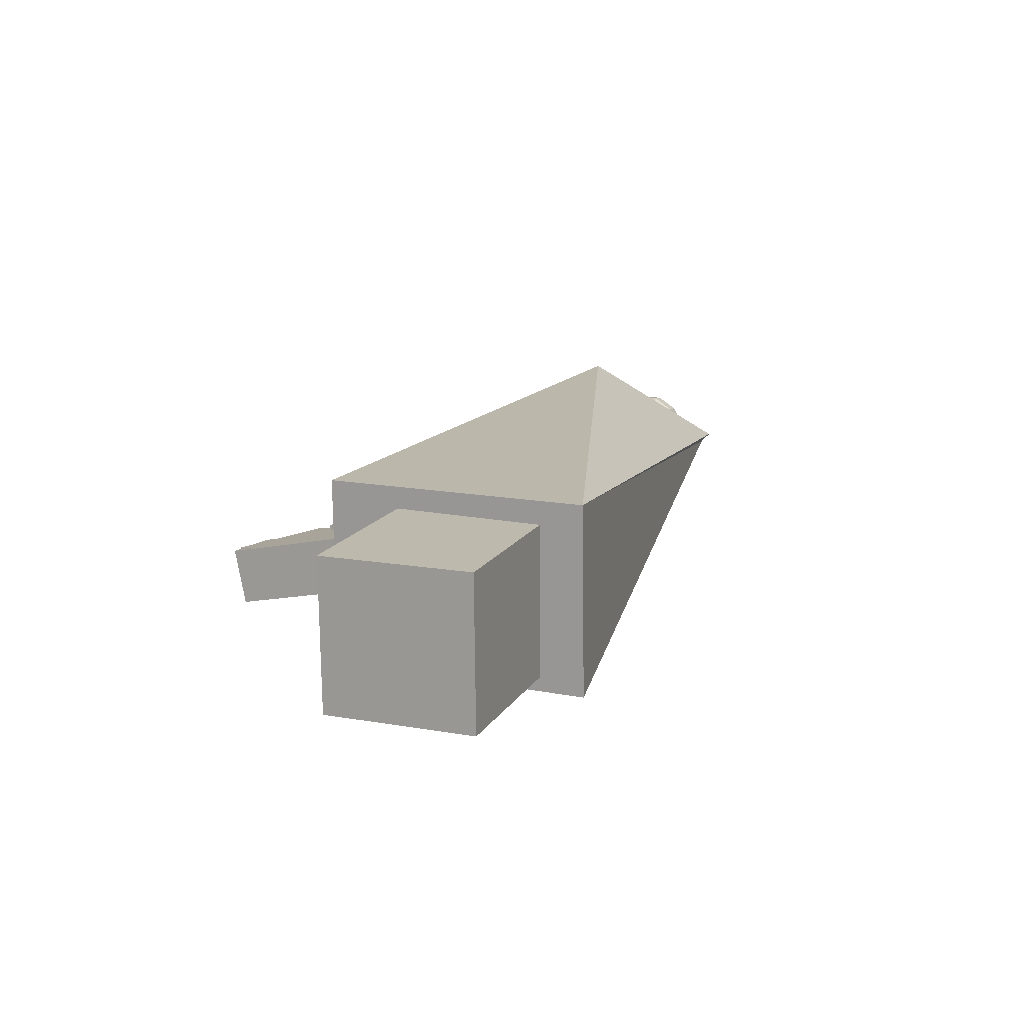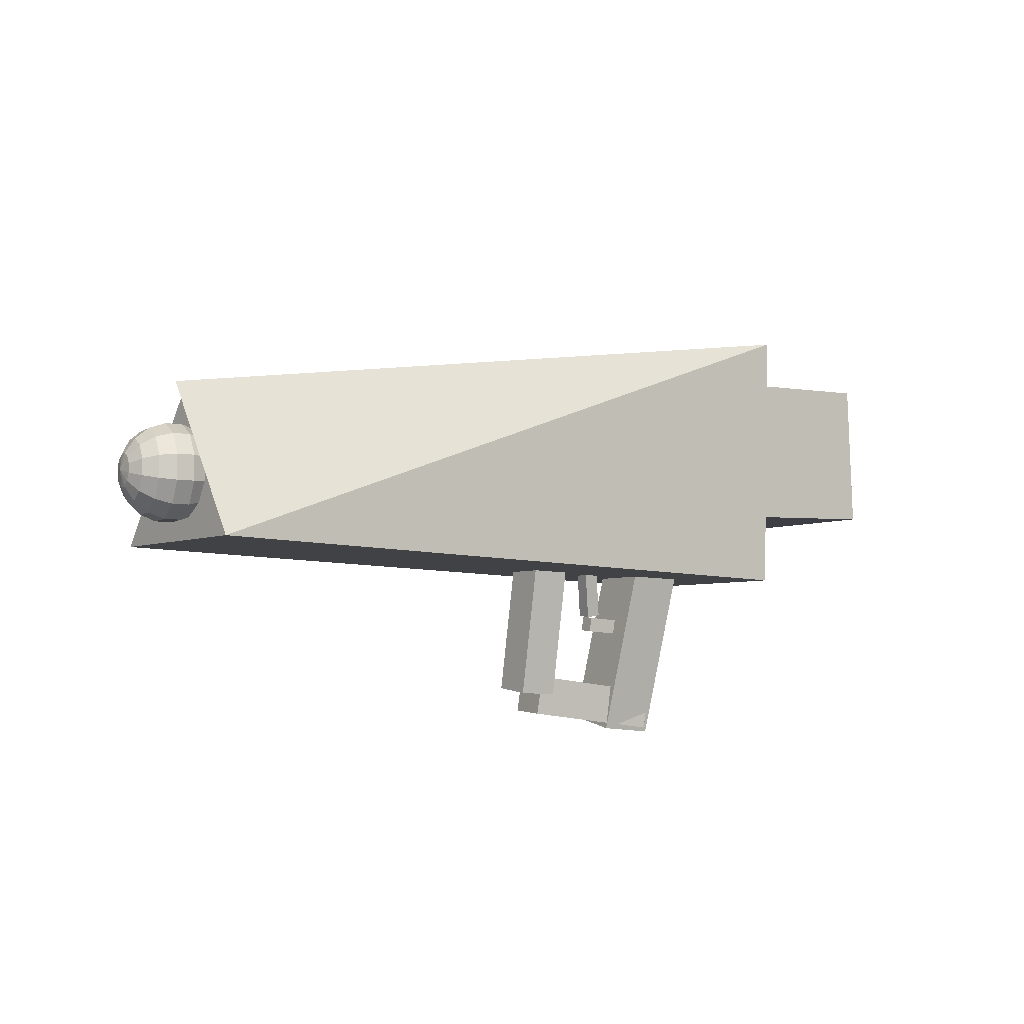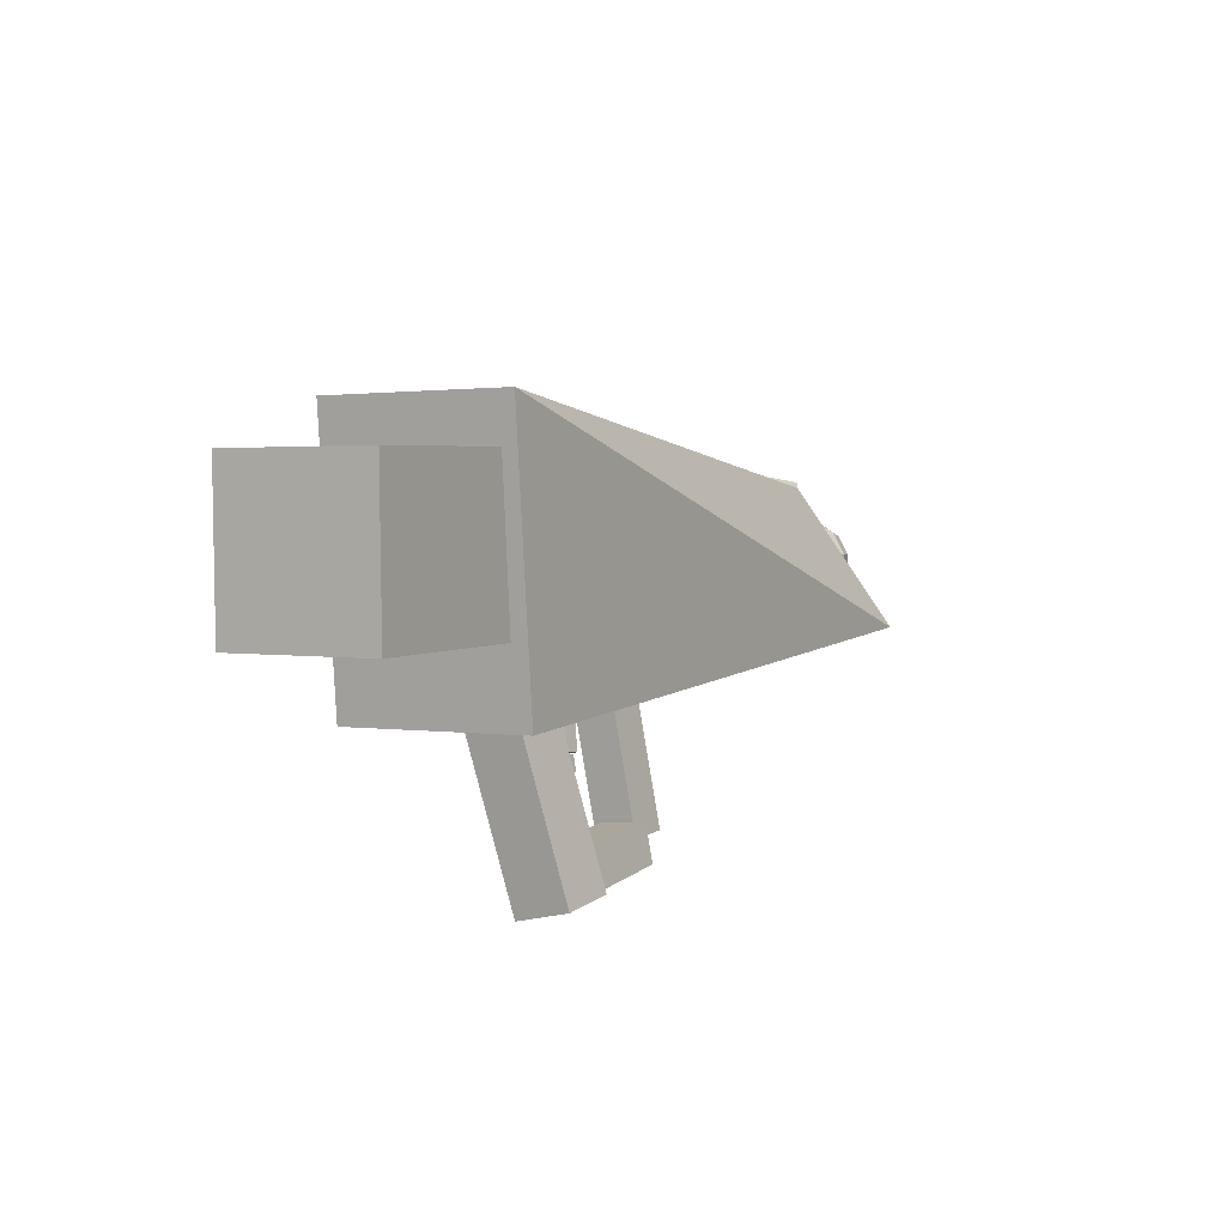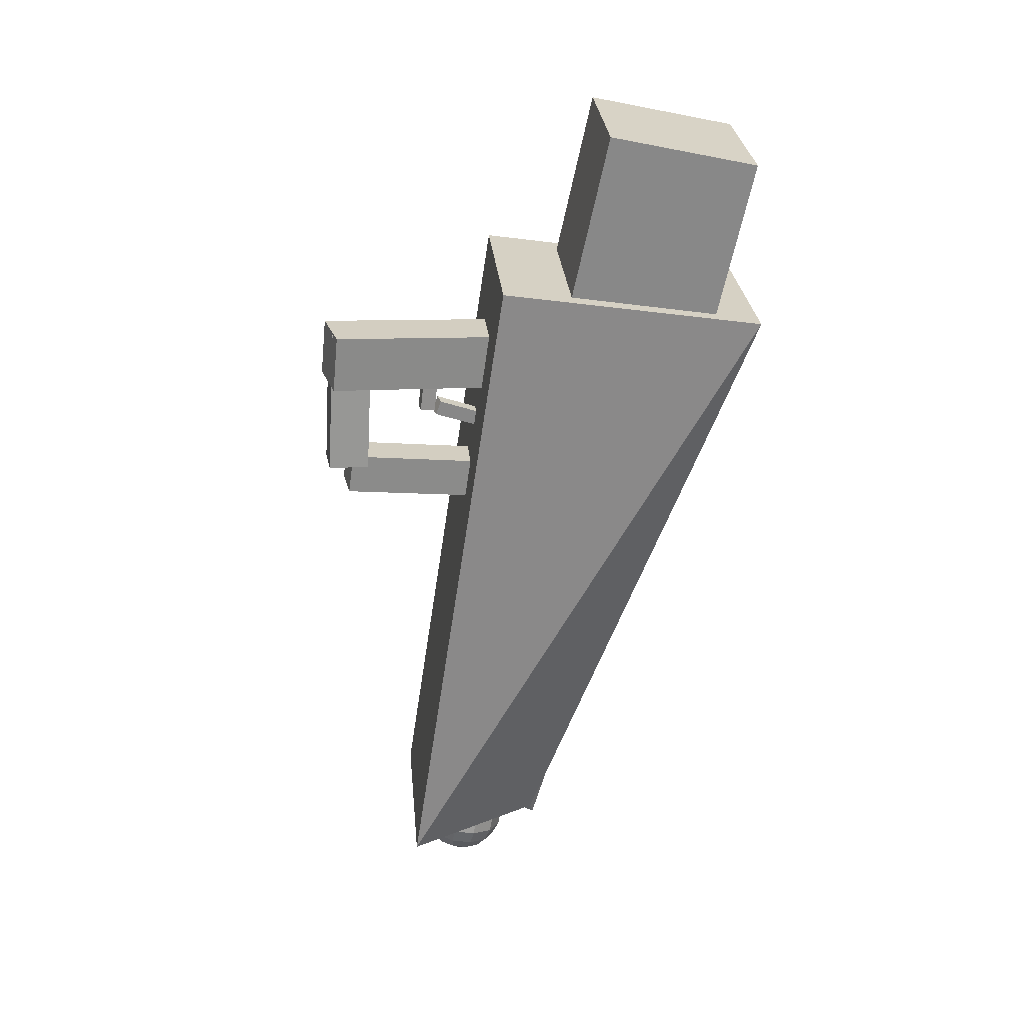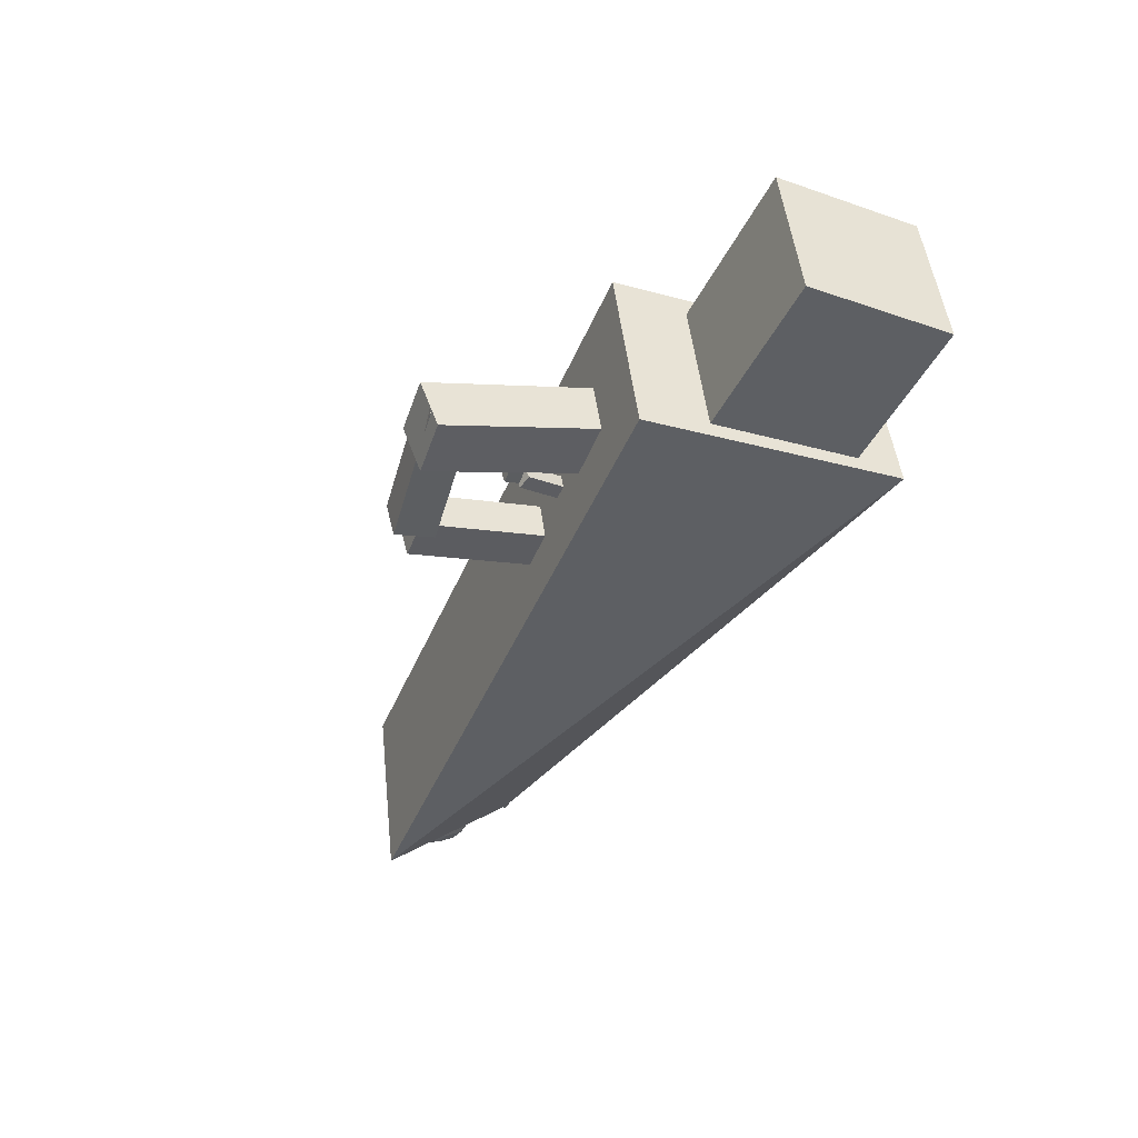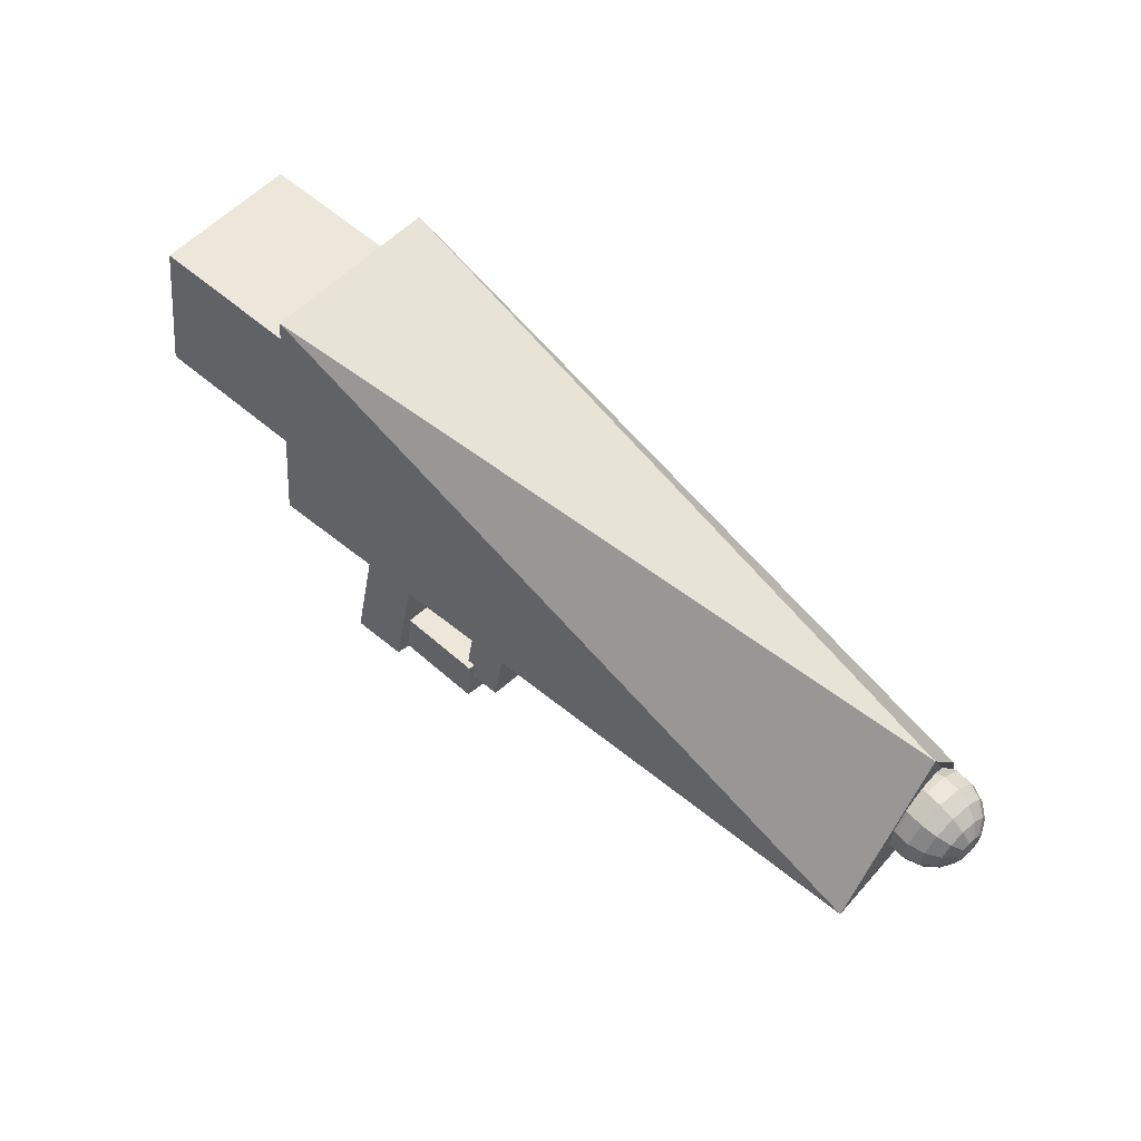
<metadata>
{"format":"obj","ext":"obj","renderer":"f3d","projection":"perspective","resolution":1024,"background":"white","views":[{"elev":22.4,"azim":117.1,"up":"+Z"},{"elev":-10.6,"azim":-44.5,"up":"+Y"},{"elev":9.9,"azim":113.6,"up":"+Y"},{"elev":-56.9,"azim":83.2,"up":"+Z"},{"elev":-37.9,"azim":69.7,"up":"+Z"},{"elev":55.9,"azim":-146.9,"up":"+Y"}]}
</metadata>
<code>
v 0.08398 -0.08032 -0.02623
v 0.07956 -0.08891 0.002105
v 0.07718 0.01354 0.0328
v 0.08161 0.02214 0.004471
v 0.05439 -0.07968 -0.03065
v 0.05201 0.02278 4.247e-05
v 0.04759 0.01418 0.02837
v 0.04996 -0.08827 -0.002324
v 0.1214 0.0059 -0.02737
v 0.11 -0.001621 0.07169
v 0.1042 0.14 0.08178
v 0.1157 0.1475 -0.01728
v -0.2395 -0.005711 -0.06995
v -0.2489 0.06655 -0.01244
v -0.2509 -0.01323 0.02911
v -0.2562 0.06888 -0.009425
v 0.08671 0.04017 -0.01994
v 0.07816 0.03491 0.05943
v 0.1989 0.0464 0.0732
v 0.2075 0.05166 -0.006171
v 0.07864 0.1196 -0.01554
v 0.1994 0.1311 -0.001773
v 0.1909 0.1259 0.0776
v 0.0701 0.1144 0.06383
v 0.06242 -0.03112 -0.002232
v 0.06222 -0.02331 -0.0008186
v 0.03424 -0.0232 -0.005497
v 0.03444 -0.03101 -0.006911
v 0.06113 -0.03255 0.005468
v 0.03315 -0.03243 0.0007891
v 0.03294 -0.02463 0.002203
v 0.06092 -0.02474 0.006881
v 0.03272 -0.02227 -0.006816
v 0.04024 -0.02026 -0.005277
v 0.03192 0.006153 0.0008688
v 0.0244 0.004143 -0.0006697
v 0.03172 -0.02435 0.0007783
v 0.0234 0.002062 0.006925
v 0.03092 0.004072 0.008463
v 0.03924 -0.02234 0.002317
v 0.005929 -0.07854 -0.03236
v 0.00153 -0.08191 -0.01159
v 0.07672 -0.08682 0.003535
v 0.08112 -0.08345 -0.01724
v 0.006595 -0.05735 -0.02879
v 0.08179 -0.06226 -0.01367
v 0.07739 -0.06563 0.00711
v 0.002196 -0.06071 -0.008012
v 0.007882 -0.0707 -0.005185
v -0.01338 -0.07117 -0.008355
v -0.01735 0.004012 0.007086
v 0.003909 0.004484 0.01026
v 0.01089 -0.06626 -0.02601
v 0.006915 0.00892 -0.01057
v -0.01435 0.008448 -0.01374
v -0.01037 -0.06673 -0.02918
v -0.2791 0.022 -0.02075
v -0.2775 0.03043 -0.02213
v -0.2786 0.03017 -0.01785
v -0.2765 0.02845 -0.02594
v -0.2757 0.02476 -0.02826
v -0.2755 0.02034 -0.02847
v -0.2758 0.01639 -0.0265
v -0.2766 0.01396 -0.0229
v -0.2777 0.0137 -0.01862
v -0.2788 0.01568 -0.0148
v -0.2795 0.01937 -0.01249
v -0.2798 0.02379 -0.01228
v -0.2794 0.02774 -0.01425
v -0.2733 0.03798 -0.0226
v -0.2753 0.03749 -0.01455
v -0.2713 0.03425 -0.02976
v -0.2698 0.02731 -0.03412
v -0.2694 0.01902 -0.03451
v -0.27 0.01159 -0.03082
v -0.2715 0.007017 -0.02404
v -0.2736 0.006527 -0.01599
v -0.2756 0.01025 -0.008828
v -0.277 0.01719 -0.00447
v -0.2775 0.02549 -0.004085
v -0.2769 0.03292 -0.007776
v -0.2668 0.04373 -0.0221
v -0.2695 0.04307 -0.01125
v -0.2641 0.03871 -0.03175
v -0.2622 0.02936 -0.03762
v -0.2615 0.01818 -0.03814
v -0.2624 0.008174 -0.03316
v -0.2644 0.002014 -0.02403
v -0.2672 0.001354 -0.01319
v -0.2699 0.006372 -0.00354
v -0.2718 0.01572 0.002331
v -0.2724 0.0269 0.00285
v -0.2716 0.03691 -0.002123
v -0.2589 0.04699 -0.02068
v -0.262 0.04624 -0.00835
v -0.2558 0.04128 -0.03165
v -0.2536 0.03065 -0.03833
v -0.2529 0.01794 -0.03892
v -0.2538 0.006557 -0.03327
v -0.2562 -0.0004474 -0.02288
v -0.2593 -0.001197 -0.01055
v -0.2624 0.004508 0.0004218
v -0.2646 0.01514 0.007098
v -0.2653 0.02785 0.007688
v -0.2643 0.03923 0.002033
v -0.2505 0.04736 -0.01852
v -0.2536 0.04661 -0.006193
v -0.2474 0.04166 -0.0295
v -0.2452 0.03103 -0.03617
v -0.2445 0.01832 -0.03676
v -0.2454 0.006934 -0.03111
v -0.2478 -7.069e-05 -0.02073
v -0.2509 -0.0008206 -0.008394
v -0.254 0.004885 0.002579
v -0.2562 0.01552 0.009255
v -0.2569 0.02823 0.009845
v -0.2559 0.03961 0.004191
v -0.2426 0.04481 -0.01589
v -0.2453 0.04415 -0.005042
v -0.2399 0.0398 -0.02554
v -0.238 0.03045 -0.03141
v -0.2373 0.01927 -0.03193
v -0.2382 0.009259 -0.02695
v -0.2402 0.003099 -0.01782
v -0.243 0.002439 -0.006978
v -0.2457 0.007457 0.002672
v -0.2476 0.01681 0.008543
v -0.2482 0.02798 0.009061
v -0.2474 0.03799 0.004089
v -0.2362 0.03964 -0.01309
v -0.2383 0.03915 -0.005037
v -0.2342 0.03592 -0.02025
v -0.2328 0.02898 -0.02461
v -0.2323 0.02068 -0.02499
v -0.2329 0.01325 -0.0213
v -0.2345 0.008679 -0.01452
v -0.2365 0.008189 -0.006474
v -0.2385 0.01191 0.0006889
v -0.2399 0.01885 0.005046
v -0.2404 0.02715 0.005431
v -0.2398 0.03458 0.001741
v -0.2321 0.03247 -0.01046
v -0.2332 0.03221 -0.006177
v -0.231 0.03049 -0.01427
v -0.2302 0.0268 -0.01659
v -0.23 0.02238 -0.01679
v -0.2303 0.01843 -0.01483
v -0.2311 0.016 -0.01122
v -0.2322 0.01574 -0.006942
v -0.2333 0.01772 -0.003131
v -0.2341 0.02141 -0.0008121
v -0.2343 0.02582 -0.0006073
v -0.234 0.02978 -0.002571
v -0.2307 0.02417 -0.008326
o group1379903828
g mesh1379903828
f 4 3 2 1
f 8 7 6 5
f 2 8 5 1
f 6 7 3 4
f 5 6 4 1
f 3 7 8 2
f 28 27 26 25
f 32 31 30 29
f 26 32 29 25
f 30 31 27 28
f 29 30 28 25
f 27 31 32 26
f 36 35 34 33
f 40 39 38 37
f 34 40 37 33
f 38 39 35 36
f 37 38 36 33
f 35 39 40 34
f 44 43 42 41
f 48 47 46 45
f 42 48 45 41
f 46 47 43 44
f 45 46 44 41
f 43 47 48 42
f 52 51 50 49
f 56 55 54 53
f 50 56 53 49
f 54 55 51 52
f 53 54 52 49
f 51 55 56 50
f 12 11 10 9
f 15 14 13
f 10 15 13 9
f 14 11 12
f 13 12 9
f 11 15 10
f 15 16 14
f 14 16 11
f 11 16 15
f 13 14 12
f 20 19 18 17
f 24 23 22 21
f 18 24 21 17
f 22 23 19 20
f 21 22 20 17
f 19 23 24 18
f 59 58 57
f 58 60 57
f 60 61 57
f 61 62 57
f 62 63 57
f 63 64 57
f 64 65 57
f 65 66 57
f 66 67 57
f 67 68 57
f 68 69 57
f 69 59 57
f 71 70 58 59
f 70 72 60 58
f 72 73 61 60
f 73 74 62 61
f 74 75 63 62
f 75 76 64 63
f 76 77 65 64
f 77 78 66 65
f 78 79 67 66
f 79 80 68 67
f 80 81 69 68
f 81 71 59 69
f 83 82 70 71
f 82 84 72 70
f 84 85 73 72
f 85 86 74 73
f 86 87 75 74
f 87 88 76 75
f 88 89 77 76
f 89 90 78 77
f 90 91 79 78
f 91 92 80 79
f 92 93 81 80
f 93 83 71 81
f 95 94 82 83
f 94 96 84 82
f 96 97 85 84
f 97 98 86 85
f 98 99 87 86
f 99 100 88 87
f 100 101 89 88
f 101 102 90 89
f 102 103 91 90
f 103 104 92 91
f 104 105 93 92
f 105 95 83 93
f 107 106 94 95
f 106 108 96 94
f 108 109 97 96
f 109 110 98 97
f 110 111 99 98
f 111 112 100 99
f 112 113 101 100
f 113 114 102 101
f 114 115 103 102
f 115 116 104 103
f 116 117 105 104
f 117 107 95 105
f 119 118 106 107
f 118 120 108 106
f 120 121 109 108
f 121 122 110 109
f 122 123 111 110
f 123 124 112 111
f 124 125 113 112
f 125 126 114 113
f 126 127 115 114
f 127 128 116 115
f 128 129 117 116
f 129 119 107 117
f 131 130 118 119
f 130 132 120 118
f 132 133 121 120
f 133 134 122 121
f 134 135 123 122
f 135 136 124 123
f 136 137 125 124
f 137 138 126 125
f 138 139 127 126
f 139 140 128 127
f 140 141 129 128
f 141 131 119 129
f 143 142 130 131
f 142 144 132 130
f 144 145 133 132
f 145 146 134 133
f 146 147 135 134
f 147 148 136 135
f 148 149 137 136
f 149 150 138 137
f 150 151 139 138
f 151 152 140 139
f 152 153 141 140
f 153 143 131 141
f 154 142 143
f 154 144 142
f 154 145 144
f 154 146 145
f 154 147 146
f 154 148 147
f 154 149 148
f 154 150 149
f 154 151 150
f 154 152 151
f 154 153 152
f 154 143 153

</code>
